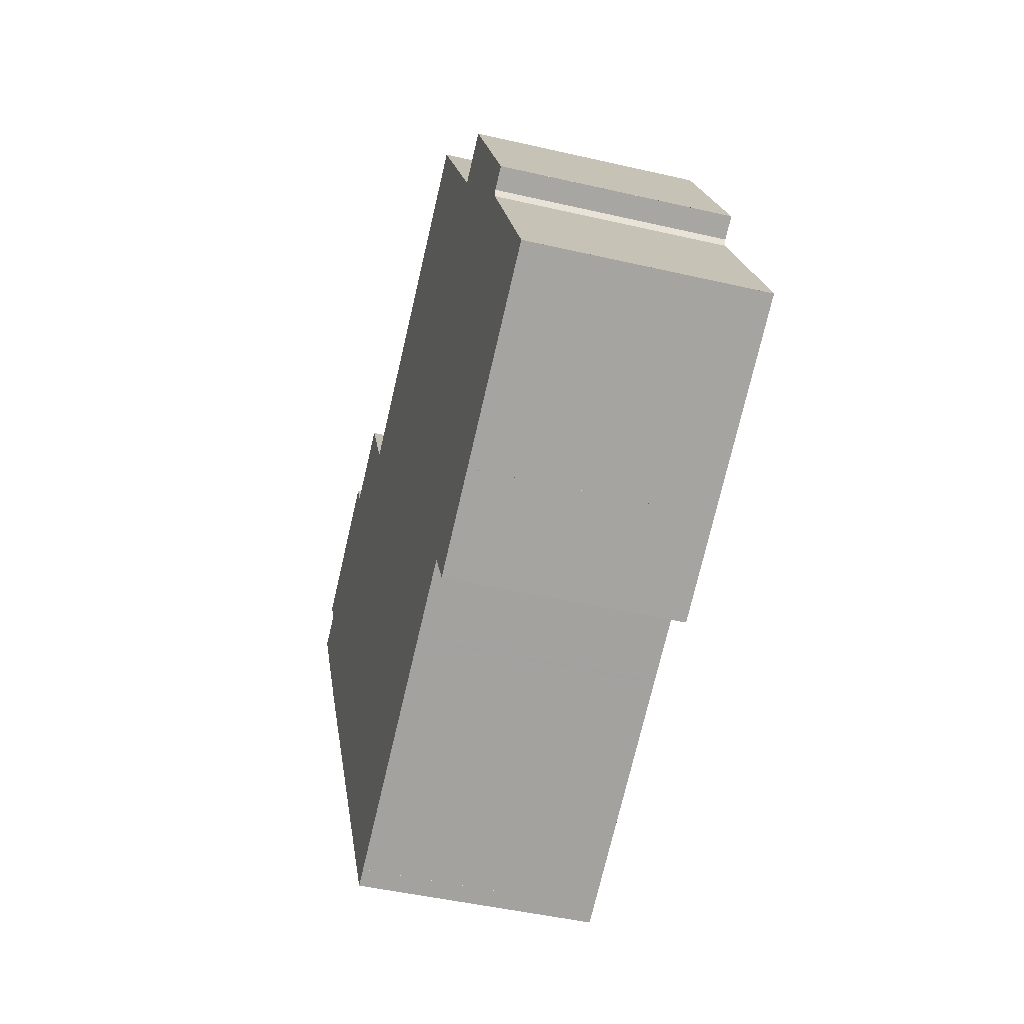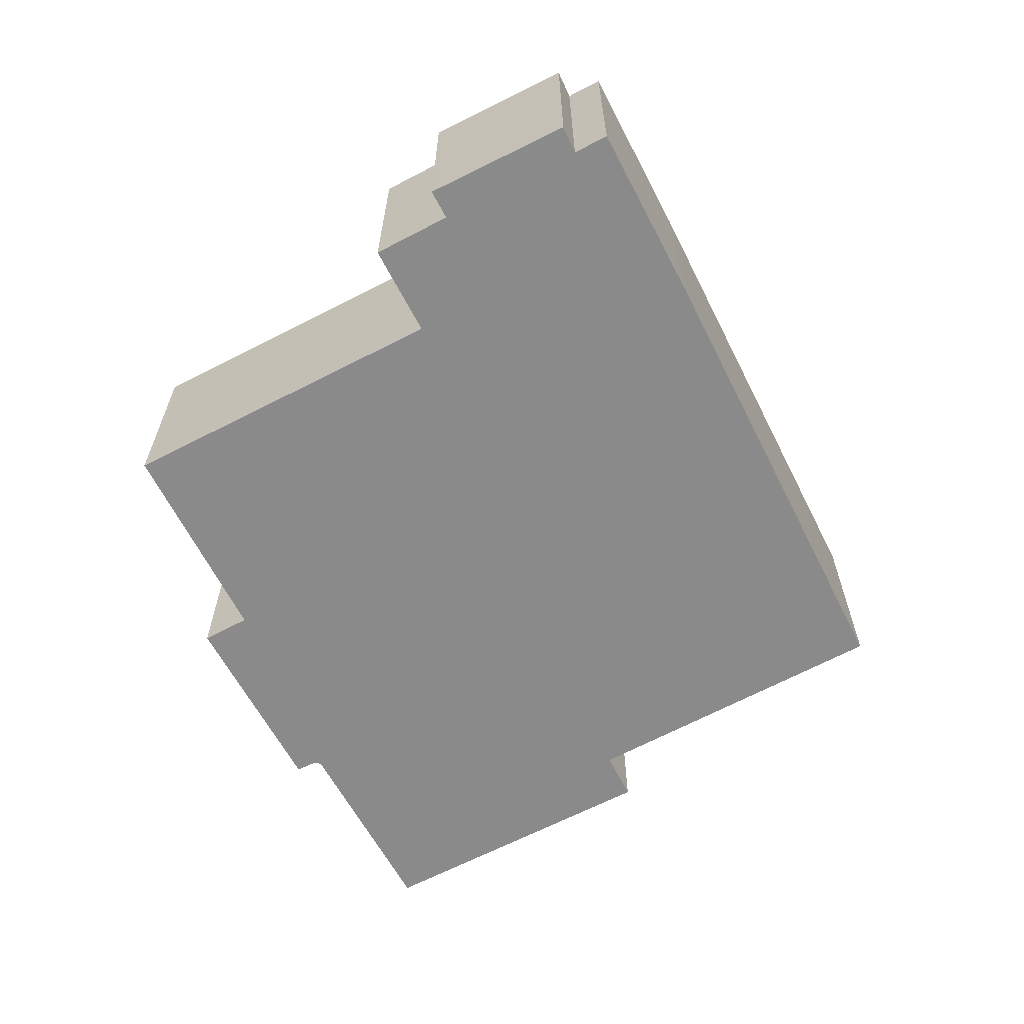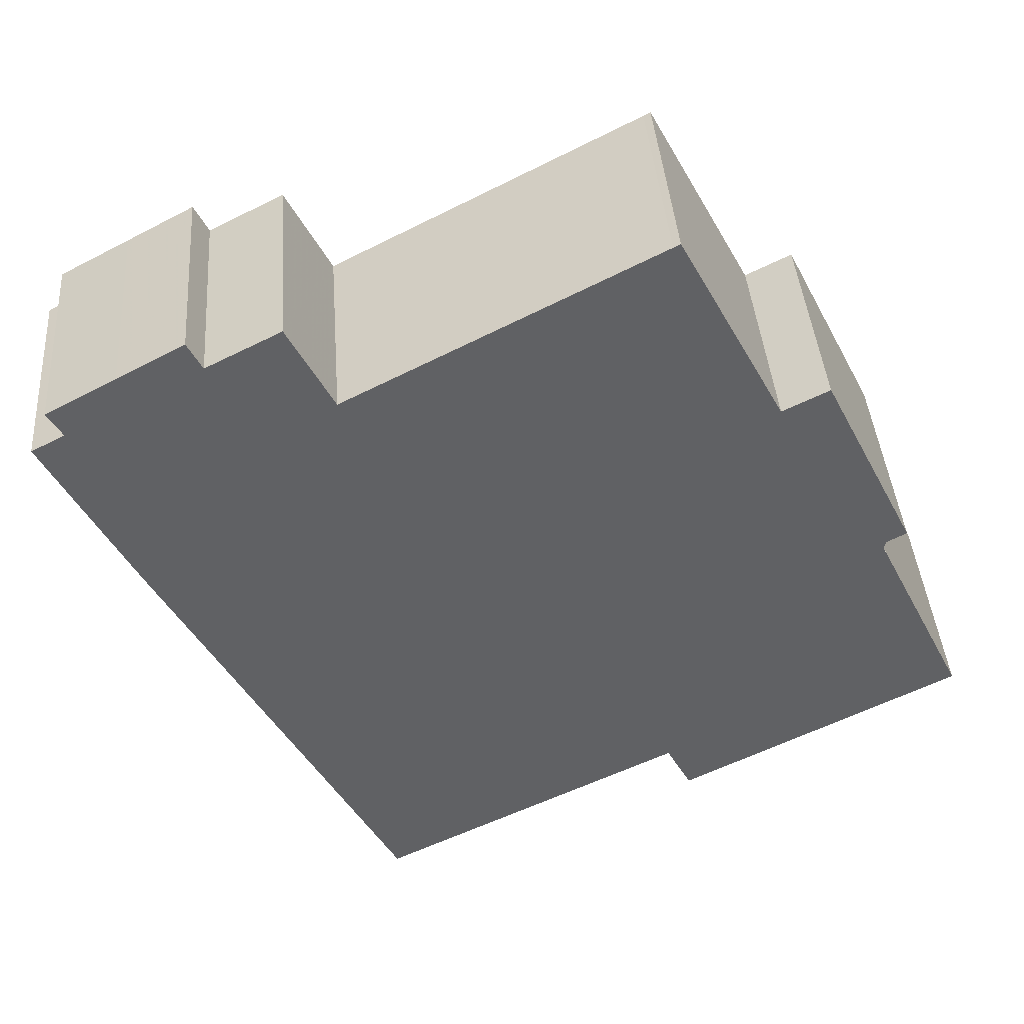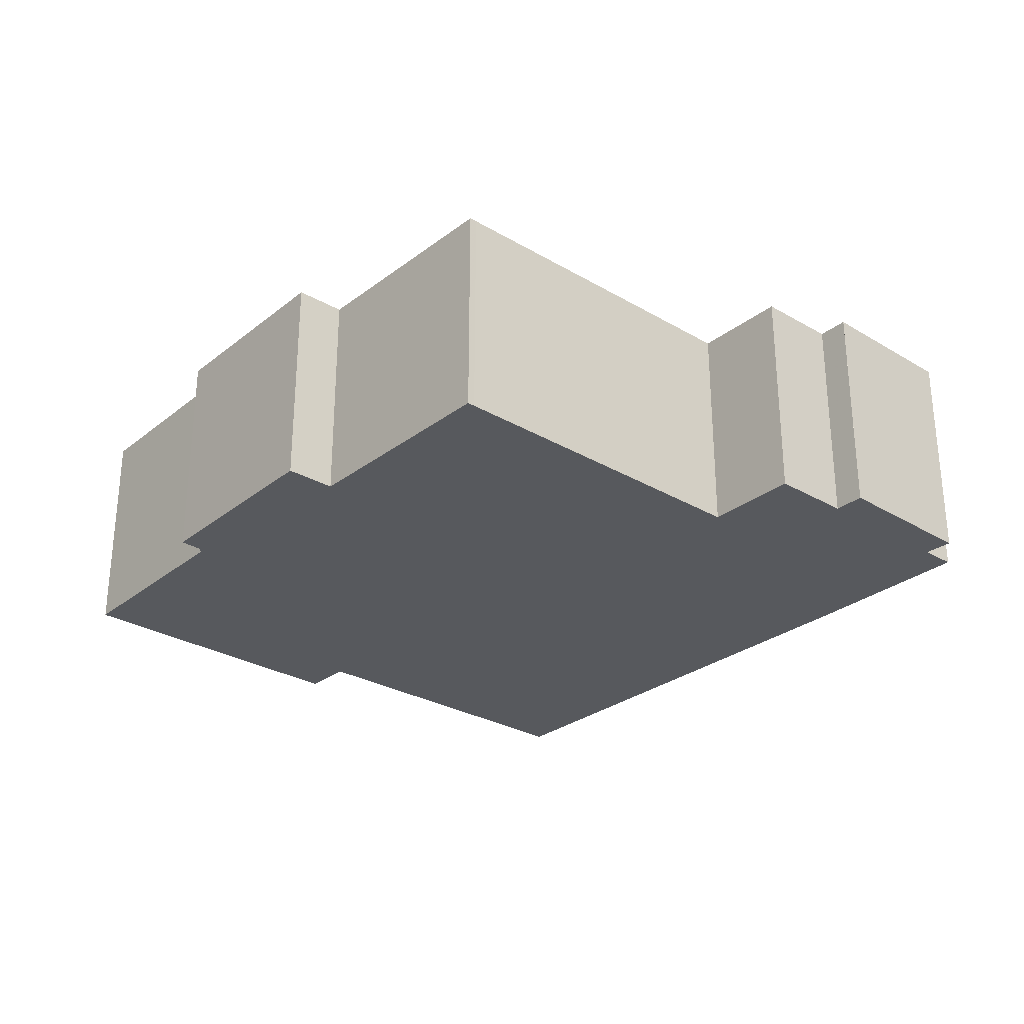
<metadata>
{"format":"obj","ext":"obj","renderer":"f3d","projection":"perspective","resolution":1024,"background":"white","views":[{"elev":-46.4,"azim":-104.8,"up":"+Z"},{"elev":-63.6,"azim":55.0,"up":"+Y"},{"elev":40.7,"azim":175.7,"up":"+Z"},{"elev":-29.0,"azim":-13.7,"up":"+Y"}]}
</metadata>
<code>
v -4.619 -0.07477 3.755
v -4.624 -0.07477 3.758
v -4.601 -0.07477 3.804
v -4.619 -0.07477 3.753
v -4.59 -0.07477 3.798
v -4.642 -0.07477 3.707
v -4.574 -0.07477 3.672
v -4.568 -0.07477 3.683
v -4.563 -0.07477 3.847
v -4.562 -0.07477 3.846
v -4.494 -0.07477 3.646
v -4.485 -0.07477 3.806
v -4.474 -0.07477 3.828
v -4.456 -0.07477 3.819
v -4.452 -0.07477 3.826
v -4.435 -0.07477 3.755
v -4.422 -0.07477 3.801
v -4.418 -0.07477 3.807
v -4.414 -0.07477 3.797
v -4.601 -0.1311 3.804
v -4.624 -0.1311 3.758
v -4.619 -0.1311 3.755
v -4.619 -0.1311 3.753
v -4.59 -0.1311 3.798
v -4.642 -0.1311 3.707
v -4.574 -0.1311 3.672
v -4.568 -0.1311 3.683
v -4.563 -0.1311 3.847
v -4.562 -0.1311 3.846
v -4.494 -0.1311 3.646
v -4.485 -0.1311 3.806
v -4.474 -0.1311 3.828
v -4.456 -0.1311 3.819
v -4.452 -0.1311 3.826
v -4.435 -0.1311 3.755
v -4.422 -0.1311 3.801
v -4.418 -0.1311 3.807
v -4.414 -0.1311 3.797
v -4.474 -0.1311 3.828
v -4.474 -0.1311 3.828
v -4.474 -0.07477 3.828
v -4.474 -0.07477 3.828
v -4.474 -0.1311 3.828
v -4.474 -0.07477 3.828
v -4.474 -0.1311 3.828
v -4.474 -0.07477 3.828
v -4.474 -0.1311 3.828
v -4.474 -0.07477 3.828
v -4.474 -0.1311 3.828
v -4.474 -0.07477 3.828
v -4.474 -0.1311 3.828
v -4.474 -0.07477 3.828
v -4.474 -0.1311 3.828
v -4.474 -0.1311 3.828
v -4.474 -0.07477 3.828
v -4.474 -0.07477 3.828
v -4.563 -0.1311 3.847
v -4.562 -0.1311 3.846
v -4.562 -0.07477 3.846
v -4.563 -0.07477 3.847
v -4.564 -0.1311 3.846
v -4.563 -0.1311 3.847
v -4.563 -0.07477 3.847
v -4.564 -0.07477 3.846
v -4.59 -0.1311 3.798
v -4.564 -0.1311 3.846
v -4.564 -0.07477 3.846
v -4.59 -0.07477 3.798
v -4.601 -0.1311 3.804
v -4.59 -0.1311 3.798
v -4.59 -0.07477 3.798
v -4.601 -0.07477 3.804
v -4.624 -0.1311 3.758
v -4.601 -0.1311 3.804
v -4.601 -0.07477 3.804
v -4.624 -0.07477 3.758
v -4.624 -0.1311 3.758
v -4.624 -0.1311 3.758
v -4.624 -0.07477 3.758
v -4.624 -0.1311 3.758
v -4.624 -0.07477 3.758
v -4.624 -0.1311 3.758
v -4.624 -0.07477 3.758
v -4.624 -0.1311 3.758
v -4.624 -0.07477 3.758
v -4.624 -0.1311 3.758
v -4.624 -0.07477 3.758
v -4.624 -0.1311 3.758
v -4.624 -0.07477 3.758
v -4.624 -0.1311 3.758
v -4.624 -0.07477 3.758
v -4.624 -0.1311 3.758
v -4.624 -0.07477 3.758
v -4.624 -0.1311 3.758
v -4.624 -0.07477 3.758
v -4.624 -0.1311 3.758
v -4.624 -0.07477 3.758
v -4.624 -0.1311 3.758
v -4.624 -0.07477 3.758
v -4.624 -0.1311 3.758
v -4.624 -0.07477 3.758
v -4.624 -0.1311 3.758
v -4.624 -0.07477 3.758
v -4.624 -0.1311 3.758
v -4.624 -0.07477 3.758
v -4.624 -0.07477 3.758
v -4.624 -0.1311 3.758
v -4.624 -0.07477 3.758
v -4.619 -0.07477 3.755
v -4.619 -0.1311 3.755
v -4.619 -0.07477 3.755
v -4.619 -0.1311 3.755
v -4.619 -0.07477 3.755
v -4.619 -0.1311 3.755
v -4.619 -0.07477 3.755
v -4.619 -0.1311 3.755
v -4.619 -0.07477 3.755
v -4.619 -0.1311 3.755
v -4.619 -0.07477 3.755
v -4.619 -0.1311 3.755
v -4.619 -0.07477 3.755
v -4.619 -0.1311 3.755
v -4.619 -0.07477 3.755
v -4.619 -0.1311 3.755
v -4.619 -0.07477 3.755
v -4.619 -0.1311 3.755
v -4.619 -0.07477 3.755
v -4.619 -0.1311 3.755
v -4.619 -0.07477 3.755
v -4.619 -0.1311 3.755
v -4.619 -0.07477 3.755
v -4.619 -0.1311 3.755
v -4.619 -0.07477 3.755
v -4.619 -0.1311 3.755
v -4.619 -0.07477 3.755
v -4.619 -0.1311 3.755
v -4.619 -0.07477 3.755
v -4.619 -0.1311 3.755
v -4.619 -0.07477 3.755
v -4.619 -0.1311 3.755
v -4.619 -0.1311 3.753
v -4.619 -0.1311 3.755
v -4.619 -0.07477 3.755
v -4.619 -0.07477 3.753
v -4.619 -0.1311 3.753
v -4.619 -0.1311 3.753
v -4.619 -0.07477 3.753
v -4.619 -0.1311 3.753
v -4.619 -0.07477 3.753
v -4.619 -0.1311 3.753
v -4.619 -0.07477 3.753
v -4.619 -0.1311 3.753
v -4.619 -0.1311 3.753
v -4.619 -0.07477 3.753
v -4.619 -0.07477 3.753
v -4.619 -0.1311 3.753
v -4.619 -0.07477 3.753
v -4.619 -0.1311 3.753
v -4.619 -0.07477 3.753
v -4.619 -0.1311 3.753
v -4.619 -0.07477 3.753
v -4.619 -0.1311 3.753
v -4.619 -0.07477 3.753
v -4.619 -0.1311 3.753
v -4.619 -0.07477 3.753
v -4.619 -0.1311 3.753
v -4.619 -0.07477 3.753
v -4.619 -0.1311 3.753
v -4.619 -0.07477 3.753
v -4.619 -0.1311 3.753
v -4.619 -0.07477 3.753
v -4.619 -0.1311 3.753
v -4.619 -0.07477 3.753
v -4.619 -0.1311 3.753
v -4.619 -0.07477 3.753
v -4.619 -0.1311 3.753
v -4.619 -0.07477 3.753
v -4.619 -0.1311 3.753
v -4.619 -0.07477 3.753
v -4.619 -0.1311 3.753
v -4.619 -0.07477 3.753
v -4.619 -0.1311 3.753
v -4.619 -0.07477 3.753
v -4.619 -0.1311 3.753
v -4.619 -0.07477 3.753
v -4.619 -0.1311 3.753
v -4.619 -0.07477 3.753
v -4.619 -0.07477 3.753
v -4.619 -0.1311 3.753
v -4.619 -0.07477 3.753
v -4.619 -0.1311 3.753
v -4.619 -0.07477 3.753
v -4.642 -0.1311 3.707
v -4.619 -0.1311 3.753
v -4.619 -0.07477 3.753
v -4.642 -0.07477 3.707
v -4.642 -0.1311 3.707
v -4.642 -0.1311 3.707
v -4.642 -0.07477 3.707
v -4.642 -0.07477 3.707
v -4.597 -0.1311 3.683
v -4.642 -0.1311 3.707
v -4.642 -0.07477 3.707
v -4.597 -0.07477 3.683
v -4.597 -0.1311 3.683
v -4.597 -0.07477 3.683
v -4.597 -0.1311 3.683
v -4.597 -0.07477 3.683
v -4.597 -0.1311 3.683
v -4.597 -0.07477 3.683
v -4.597 -0.1311 3.683
v -4.597 -0.07477 3.683
v -4.597 -0.1311 3.683
v -4.597 -0.07477 3.683
v -4.597 -0.1311 3.683
v -4.597 -0.07477 3.683
v -4.597 -0.1311 3.683
v -4.597 -0.07477 3.683
v -4.597 -0.1311 3.683
v -4.597 -0.07477 3.683
v -4.597 -0.1311 3.683
v -4.597 -0.07477 3.683
v -4.597 -0.1311 3.683
v -4.597 -0.07477 3.683
v -4.597 -0.1311 3.683
v -4.597 -0.07477 3.683
v -4.597 -0.1311 3.683
v -4.597 -0.07477 3.683
v -4.597 -0.1311 3.683
v -4.597 -0.07477 3.683
v -4.597 -0.1311 3.683
v -4.597 -0.07477 3.683
v -4.597 -0.1311 3.683
v -4.597 -0.07477 3.683
v -4.597 -0.1311 3.683
v -4.597 -0.07477 3.683
v -4.597 -0.1311 3.683
v -4.597 -0.1311 3.683
v -4.597 -0.07477 3.683
v -4.597 -0.07477 3.683
v -4.597 -0.1311 3.683
v -4.597 -0.07477 3.683
v -4.597 -0.1311 3.683
v -4.597 -0.07477 3.683
v -4.597 -0.1311 3.683
v -4.597 -0.07477 3.683
v -4.574 -0.1311 3.672
v -4.597 -0.1311 3.683
v -4.597 -0.07477 3.683
v -4.574 -0.07477 3.672
v -4.568 -0.1311 3.683
v -4.574 -0.1311 3.672
v -4.574 -0.07477 3.672
v -4.568 -0.07477 3.683
v -4.568 -0.1311 3.683
v -4.568 -0.1311 3.683
v -4.568 -0.07477 3.683
v -4.568 -0.07477 3.683
v -4.551 -0.1311 3.675
v -4.568 -0.1311 3.683
v -4.568 -0.07477 3.683
v -4.551 -0.07477 3.675
v -4.55 -0.1311 3.674
v -4.551 -0.1311 3.675
v -4.551 -0.07477 3.675
v -4.55 -0.07477 3.674
v -4.55 -0.1311 3.674
v -4.55 -0.1311 3.674
v -4.55 -0.07477 3.674
v -4.55 -0.07477 3.674
v -4.514 -0.1311 3.656
v -4.55 -0.1311 3.674
v -4.55 -0.07477 3.674
v -4.514 -0.07477 3.656
v -4.512 -0.1311 3.655
v -4.514 -0.1311 3.656
v -4.514 -0.07477 3.656
v -4.512 -0.07477 3.655
v -4.498 -0.1311 3.648
v -4.512 -0.1311 3.655
v -4.512 -0.07477 3.655
v -4.498 -0.07477 3.648
v -4.498 -0.1311 3.648
v -4.498 -0.1311 3.648
v -4.498 -0.07477 3.648
v -4.498 -0.07477 3.648
v -4.498 -0.1311 3.648
v -4.498 -0.1311 3.648
v -4.498 -0.07477 3.648
v -4.498 -0.07477 3.648
v -4.498 -0.1311 3.648
v -4.498 -0.1311 3.648
v -4.498 -0.07477 3.648
v -4.498 -0.07477 3.648
v -4.495 -0.1311 3.647
v -4.498 -0.1311 3.648
v -4.498 -0.07477 3.648
v -4.495 -0.07477 3.647
v -4.494 -0.1311 3.646
v -4.495 -0.1311 3.647
v -4.495 -0.07477 3.647
v -4.494 -0.07477 3.646
v -4.435 -0.1311 3.755
v -4.494 -0.1311 3.646
v -4.494 -0.07477 3.646
v -4.435 -0.07477 3.755
v -4.414 -0.1311 3.797
v -4.435 -0.1311 3.755
v -4.435 -0.07477 3.755
v -4.414 -0.07477 3.797
v -4.422 -0.1311 3.801
v -4.414 -0.1311 3.797
v -4.414 -0.07477 3.797
v -4.422 -0.07477 3.801
v -4.418 -0.1311 3.807
v -4.422 -0.1311 3.801
v -4.422 -0.07477 3.801
v -4.418 -0.07477 3.807
v -4.435 -0.1311 3.817
v -4.418 -0.1311 3.807
v -4.418 -0.07477 3.807
v -4.435 -0.07477 3.817
v -4.452 -0.1311 3.826
v -4.435 -0.1311 3.817
v -4.435 -0.07477 3.817
v -4.452 -0.07477 3.826
v -4.452 -0.1311 3.826
v -4.452 -0.07477 3.826
v -4.452 -0.1311 3.826
v -4.452 -0.07477 3.826
v -4.452 -0.1311 3.826
v -4.452 -0.07477 3.826
v -4.452 -0.1311 3.826
v -4.452 -0.1311 3.826
v -4.452 -0.07477 3.826
v -4.452 -0.1311 3.826
v -4.452 -0.07477 3.826
v -4.452 -0.1311 3.826
v -4.452 -0.07477 3.826
v -4.452 -0.1311 3.826
v -4.452 -0.07477 3.826
v -4.452 -0.1311 3.826
v -4.452 -0.07477 3.826
v -4.452 -0.1311 3.826
v -4.452 -0.07477 3.826
v -4.452 -0.1311 3.826
v -4.452 -0.07477 3.826
v -4.452 -0.1311 3.826
v -4.452 -0.07477 3.826
v -4.452 -0.1311 3.826
v -4.452 -0.07477 3.826
v -4.452 -0.1311 3.826
v -4.452 -0.07477 3.826
v -4.452 -0.07477 3.826
v -4.452 -0.1311 3.826
v -4.452 -0.07477 3.826
v -4.452 -0.1311 3.826
v -4.452 -0.07477 3.826
v -4.452 -0.1311 3.826
v -4.452 -0.07477 3.826
v -4.452 -0.1311 3.826
v -4.452 -0.07477 3.826
v -4.456 -0.1311 3.819
v -4.452 -0.1311 3.826
v -4.452 -0.07477 3.826
v -4.456 -0.07477 3.819
v -4.474 -0.1311 3.828
v -4.456 -0.1311 3.819
v -4.456 -0.07477 3.819
v -4.474 -0.07477 3.828
v -4.485 -0.1311 3.806
v -4.474 -0.1311 3.828
v -4.474 -0.07477 3.828
v -4.485 -0.07477 3.806
v -4.562 -0.1311 3.846
v -4.485 -0.1311 3.806
v -4.485 -0.07477 3.806
v -4.562 -0.07477 3.846
f 1 2 3
f 4 1 3
f 4 3 5
f 6 4 5
f 7 6 5
f 8 7 5
f 8 5 9
f 8 9 10
f 11 8 10
f 11 10 12
f 11 12 13
f 11 13 14
f 11 14 15
f 16 11 15
f 17 16 15
f 18 17 15
f 19 16 17
f 20 21 22
f 20 22 23
f 24 20 23
f 24 23 25
f 24 25 26
f 24 26 27
f 28 24 27
f 29 28 27
f 29 27 30
f 31 29 30
f 32 31 30
f 33 32 30
f 34 33 30
f 34 30 35
f 34 35 36
f 37 34 36
f 38 36 35
f 39 40 41
f 39 41 42
f 43 39 42
f 43 42 44
f 45 43 44
f 45 44 46
f 47 45 46
f 47 46 48
f 49 47 48
f 49 48 50
f 51 49 50
f 51 50 52
f 53 54 55
f 53 55 56
f 57 58 59
f 57 59 60
f 61 62 63
f 61 63 64
f 65 66 67
f 65 67 68
f 69 70 71
f 69 71 72
f 73 74 75
f 73 75 76
f 77 73 76
f 77 76 2
f 78 77 2
f 78 2 79
f 80 78 79
f 80 79 81
f 82 80 81
f 82 81 83
f 84 82 83
f 84 83 85
f 86 84 85
f 86 85 87
f 88 86 87
f 88 87 89
f 90 88 89
f 90 89 91
f 92 90 91
f 92 91 93
f 94 92 93
f 94 93 95
f 96 94 95
f 96 95 97
f 98 96 97
f 98 97 99
f 100 98 99
f 100 99 101
f 102 100 101
f 102 101 103
f 104 102 103
f 104 103 105
f 21 104 105
f 21 105 106
f 107 21 106
f 107 106 108
f 22 107 108
f 22 108 109
f 110 22 109
f 110 109 111
f 112 110 111
f 112 111 113
f 114 112 113
f 114 113 115
f 116 114 115
f 116 115 117
f 118 116 117
f 118 117 119
f 120 118 119
f 120 119 121
f 122 120 121
f 122 121 123
f 124 122 123
f 124 123 125
f 126 124 125
f 126 125 127
f 128 126 127
f 128 127 129
f 130 128 129
f 130 129 131
f 132 130 131
f 132 131 133
f 134 132 133
f 134 133 135
f 136 134 135
f 136 135 137
f 138 136 137
f 138 137 139
f 140 138 139
f 1 140 139
f 141 142 143
f 141 143 144
f 145 141 144
f 145 144 4
f 146 145 4
f 146 4 147
f 148 146 147
f 148 147 149
f 150 148 149
f 150 149 151
f 152 153 154
f 152 154 155
f 156 152 155
f 156 155 157
f 158 156 157
f 158 157 159
f 160 158 159
f 160 159 161
f 162 160 161
f 162 161 163
f 164 162 163
f 164 163 165
f 166 164 165
f 166 165 167
f 168 166 167
f 168 167 169
f 170 168 169
f 170 169 171
f 172 170 171
f 172 171 173
f 174 172 173
f 174 173 175
f 176 174 175
f 176 175 177
f 178 176 177
f 178 177 179
f 180 178 179
f 180 179 181
f 182 180 181
f 182 181 183
f 184 182 183
f 184 183 185
f 186 184 185
f 186 185 187
f 23 186 187
f 23 187 188
f 189 23 188
f 189 188 190
f 191 189 190
f 191 190 192
f 193 194 195
f 193 195 196
f 197 198 199
f 197 199 200
f 201 202 203
f 201 203 204
f 205 201 204
f 205 204 206
f 207 205 206
f 207 206 208
f 209 207 208
f 209 208 210
f 211 209 210
f 211 210 212
f 213 211 212
f 213 212 214
f 215 213 214
f 215 214 216
f 217 215 216
f 217 216 218
f 219 217 218
f 219 218 220
f 221 219 220
f 221 220 222
f 223 221 222
f 223 222 224
f 225 223 224
f 225 224 226
f 227 225 226
f 227 226 228
f 229 227 228
f 229 228 230
f 231 229 230
f 231 230 232
f 233 231 232
f 233 232 234
f 235 233 234
f 235 234 236
f 237 238 239
f 237 239 240
f 241 237 240
f 241 240 242
f 243 241 242
f 243 242 244
f 245 243 244
f 245 244 246
f 247 248 249
f 247 249 250
f 251 252 253
f 251 253 254
f 255 256 257
f 255 257 258
f 259 260 261
f 259 261 262
f 263 264 265
f 263 265 266
f 267 268 269
f 267 269 270
f 271 272 273
f 271 273 274
f 275 276 277
f 275 277 278
f 279 280 281
f 279 281 282
f 283 284 285
f 283 285 286
f 287 288 289
f 287 289 290
f 291 292 293
f 291 293 294
f 295 296 297
f 295 297 298
f 299 300 301
f 299 301 302
f 303 304 305
f 303 305 306
f 307 308 309
f 307 309 310
f 311 312 313
f 311 313 314
f 315 316 317
f 315 317 318
f 319 320 321
f 319 321 322
f 323 324 325
f 323 325 326
f 327 323 326
f 327 326 328
f 329 327 328
f 329 328 330
f 331 329 330
f 331 330 332
f 333 331 332
f 333 332 15
f 334 333 15
f 334 15 335
f 336 334 335
f 336 335 337
f 338 336 337
f 338 337 339
f 340 338 339
f 340 339 341
f 342 340 341
f 342 341 343
f 344 342 343
f 344 343 345
f 346 344 345
f 346 345 347
f 348 346 347
f 348 347 349
f 350 348 349
f 350 349 351
f 352 350 351
f 352 351 353
f 34 352 353
f 34 353 354
f 355 34 354
f 355 354 356
f 357 355 356
f 357 356 358
f 359 357 358
f 359 358 360
f 361 359 360
f 361 360 362
f 363 364 365
f 363 365 366
f 367 368 369
f 367 369 370
f 371 372 373
f 371 373 374
f 375 376 377
f 375 377 378

</code>
